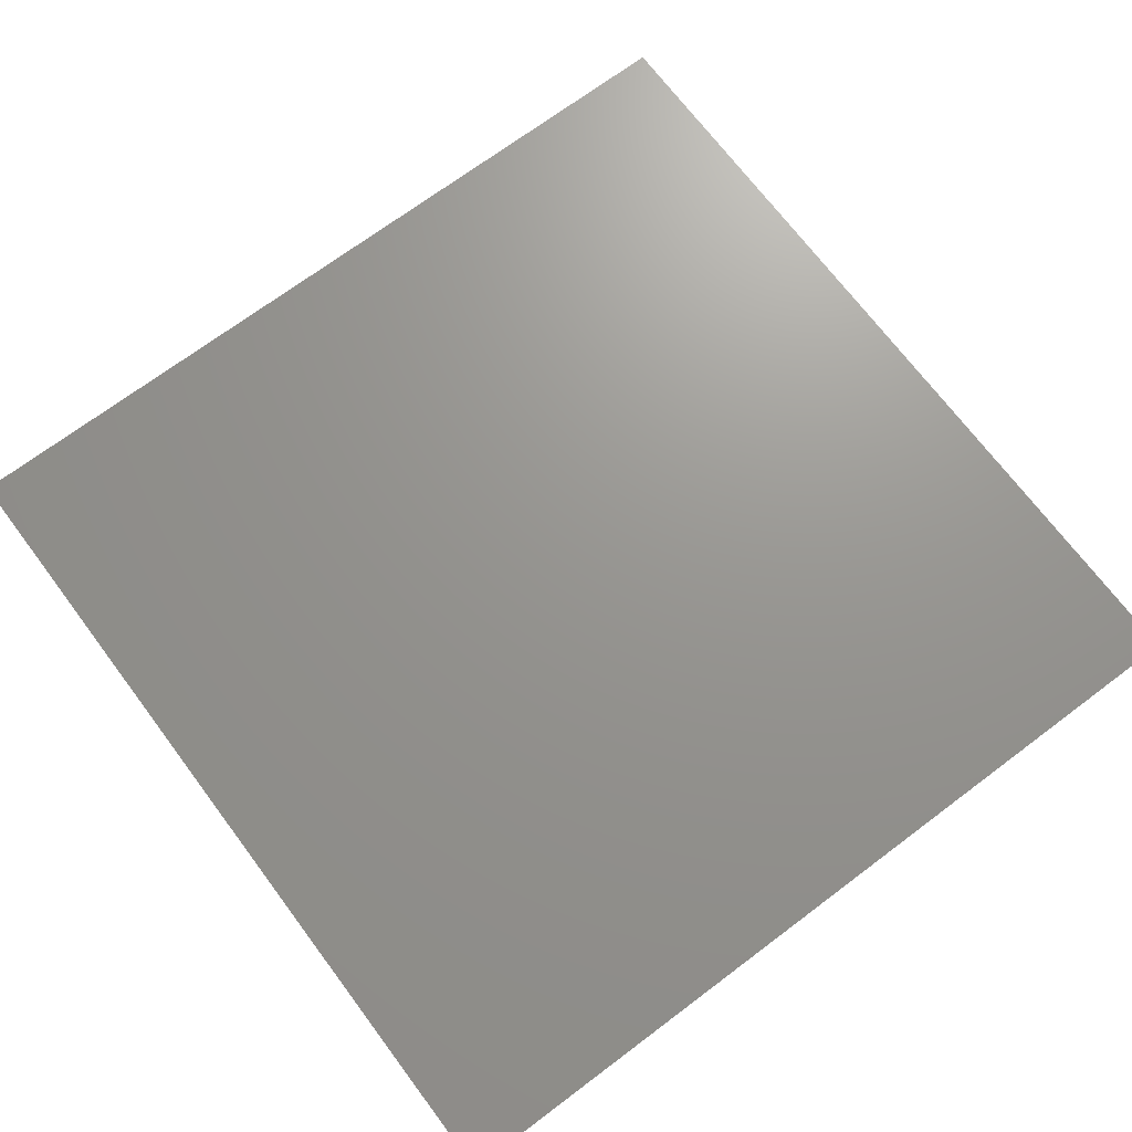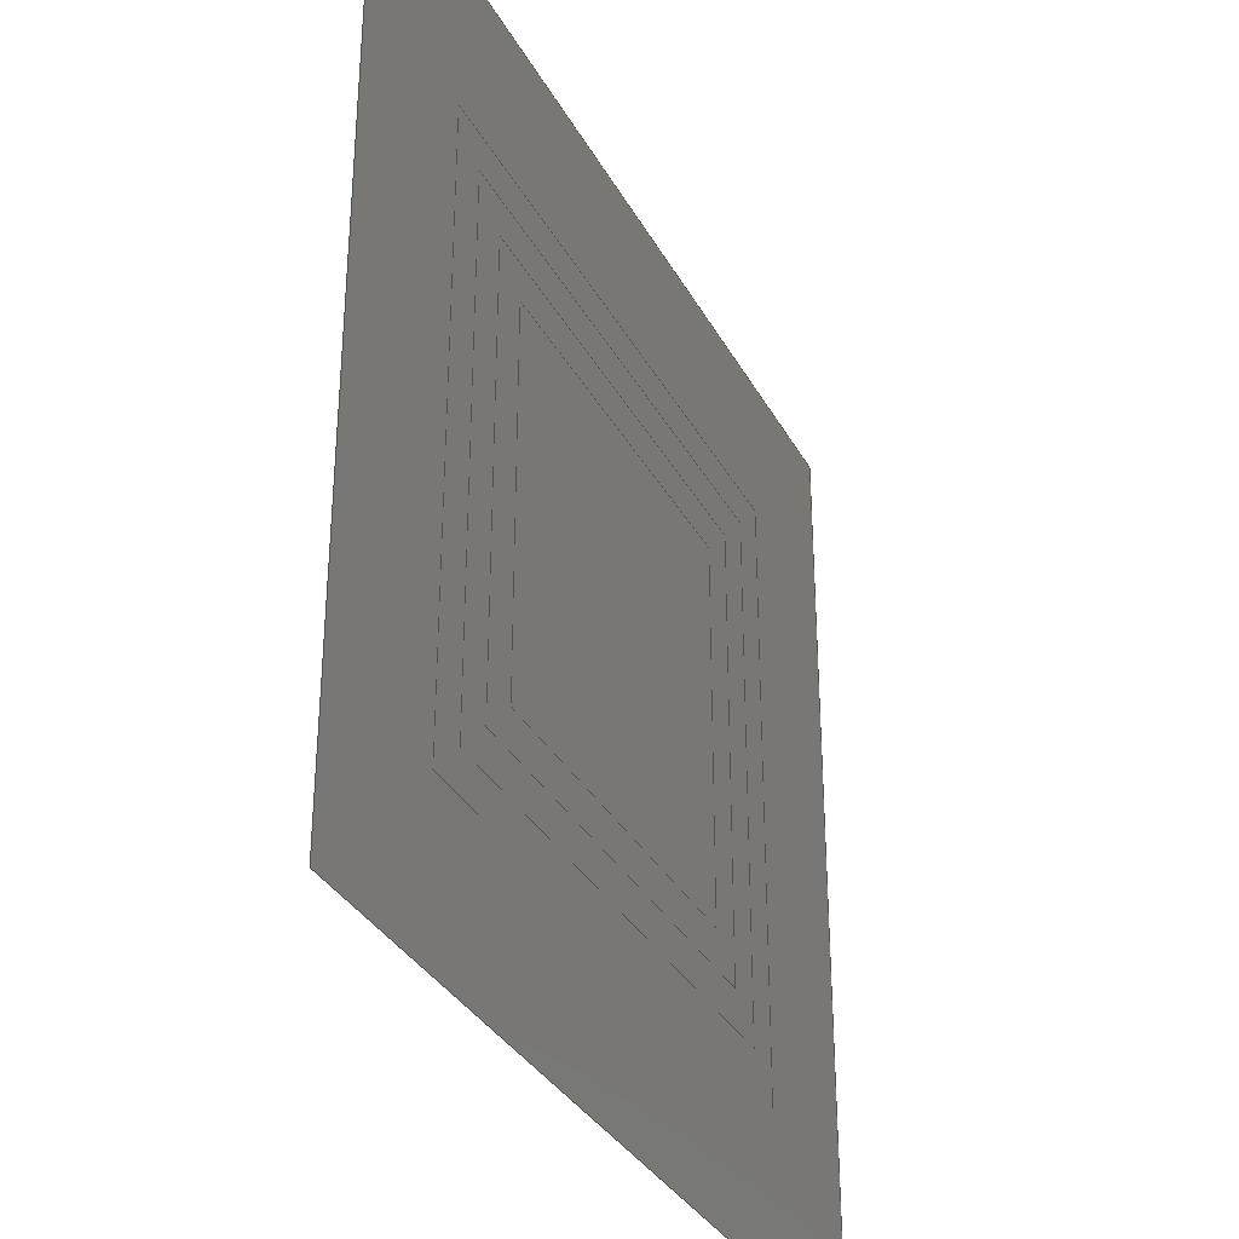
<metadata>
{"format":"step","ext":"stp","renderer":"f3d","projection":"perspective","resolution":1024,"background":"white","views":[{"elev":70.6,"azim":-36.9,"up":"+Z"},{"elev":-33.4,"azim":114.7,"up":"+Y"}]}
</metadata>
<code>
ISO-10303-21;
DATA;
#1=APPLICATION_CONTEXT('core data for automotive mechanical design processes');
#2=APPLICATION_PROTOCOL_DEFINITION('international standard','automotive_design',2000,#1);
#3=PRODUCT_CONTEXT('',#1,'mechanical');
#4=PRODUCT('Part1|PartBody|Ply 1 Boundary','Part1|PartBody|Ply 1 Boundary',$,(#3));
#5=PRODUCT_DEFINITION_FORMATION('',$,#4);
#6=PRODUCT_DEFINITION_CONTEXT('part definition',#1,'design');
#7=PRODUCT_DEFINITION('design',$,#5,#6);
#8=PRODUCT_DEFINITION_SHAPE('',$,#7);
#9=EDGE_BASED_WIREFRAME_MODEL('',(#10));
#10=CONNECTED_EDGE_SET('',(#11,#20,#29,#38));
#11=EDGE_CURVE('',#12,#14,#16,.T.);
#12=VERTEX_POINT('',#13);
#13=CARTESIAN_POINT('',(-0.6096,0.6096,0));
#14=VERTEX_POINT('',#15);
#15=CARTESIAN_POINT('',(-0.6096,-0.6096,0));
#16=LINE('',#17,#18);
#17=CARTESIAN_POINT('',(-0.6096,0,0));
#18=VECTOR('',#19,1);
#19=DIRECTION('',(0,-1,0));
#20=EDGE_CURVE('',#21,#23,#25,.F.);
#21=VERTEX_POINT('',#22);
#22=CARTESIAN_POINT('',(-0.6096,-0.6096,0));
#23=VERTEX_POINT('',#24);
#24=CARTESIAN_POINT('',(0.6096,-0.6096,0));
#25=LINE('',#26,#27);
#26=CARTESIAN_POINT('',(-1.137e-16,-0.6096,0));
#27=VECTOR('',#28,1);
#28=DIRECTION('',(-1,0,0));
#29=EDGE_CURVE('',#30,#32,#34,.T.);
#30=VERTEX_POINT('',#31);
#31=CARTESIAN_POINT('',(0.6096,-0.6096,0));
#32=VERTEX_POINT('',#33);
#33=CARTESIAN_POINT('',(0.6096,0.6096,0));
#34=LINE('',#35,#36);
#35=CARTESIAN_POINT('',(0.6096,0,0));
#36=VECTOR('',#37,1);
#37=DIRECTION('',(0,1,0));
#38=EDGE_CURVE('',#39,#41,#43,.F.);
#39=VERTEX_POINT('',#40);
#40=CARTESIAN_POINT('',(0.6096,0.6096,0));
#41=VERTEX_POINT('',#42);
#42=CARTESIAN_POINT('',(-0.6096,0.6096,0));
#43=LINE('',#44,#45);
#44=CARTESIAN_POINT('',(-1.137e-16,0.6096,0));
#45=VECTOR('',#46,1);
#46=DIRECTION('',(1,0,0));
#47=AXIS2_PLACEMENT_3D('',#48,#49,#50);
#48=CARTESIAN_POINT('',(0,0,0));
#49=DIRECTION('',(0,0,1));
#50=DIRECTION('',(1,0,0));
#51=(GEOMETRIC_REPRESENTATION_CONTEXT(3)GLOBAL_UNCERTAINTY_ASSIGNED_CONTEXT((#55))GLOBAL_UNIT_ASSIGNED_CONTEXT((#52,#53,#54))REPRESENTATION_CONTEXT('',''));
#52=(LENGTH_UNIT()NAMED_UNIT(*)SI_UNIT($,.METRE.));
#53=(NAMED_UNIT(*)PLANE_ANGLE_UNIT()SI_UNIT($,.RADIAN.));
#54=(NAMED_UNIT(*)SI_UNIT($,.STERADIAN.)SOLID_ANGLE_UNIT());
#55=UNCERTAINTY_MEASURE_WITH_UNIT(LENGTH_MEASURE(1e-07),#52,'','maximum tolerance');
#56=EDGE_BASED_WIREFRAME_SHAPE_REPRESENTATION('',(#9,#47),#51);
#57=SHAPE_DEFINITION_REPRESENTATION(#8,#56);
#58=PRODUCT_RELATED_PRODUCT_CATEGORY('part',$,(#4));
#59=PROPERTY_DEFINITION('CGTechEntityID',$,#7);
#60=DESCRIPTIVE_REPRESENTATION_ITEM('','_ID_45');
#61=REPRESENTATION('CGTechEntityID',(#60),#51);
#62=PROPERTY_DEFINITION_REPRESENTATION(#59,#61);
#63=PROPERTY_DEFINITION('ATTRIB_XACIS_THICKNESS',$,#7);
#64=REAL_REPRESENTATION_ITEM('');
#65=REPRESENTATION('ATTRIB_XACIS_THICKNESS',(#64),#51);
#66=PROPERTY_DEFINITION_REPRESENTATION(#63,#65);
#67=PROPERTY_DEFINITION('ATTRIB_XACIS_LINEFONT',$,#7);
#68=INTEGER_REPRESENTATION_ITEM('');
#69=REPRESENTATION('ATTRIB_XACIS_LINEFONT',(#68),#51);
#70=PROPERTY_DEFINITION_REPRESENTATION(#67,#69);
#71=PROPERTY_DEFINITION('ATTRIB_XACIS_LAYER',$,#7);
#72=INTEGER_REPRESENTATION_ITEM('');
#73=REPRESENTATION('ATTRIB_XACIS_LAYER',(#72),#51);
#74=PROPERTY_DEFINITION_REPRESENTATION(#71,#73);
#75=GENERAL_PROPERTY('','ATTRIB_XACIS_LAYER',$);
#76=GENERAL_PROPERTY('','ATTRIB_XACIS_LINEFONT',$);
#77=GENERAL_PROPERTY('','ATTRIB_XACIS_THICKNESS',$);
#78=GENERAL_PROPERTY('','CGTechEntityID',$);
#79=PRODUCT('Part1|PartBody|Ply 2 Boundary','Part1|PartBody|Ply 2 Boundary',$,(#3));
#80=PRODUCT_DEFINITION_FORMATION('',$,#79);
#81=PRODUCT_DEFINITION('design',$,#80,#6);
#82=PRODUCT_DEFINITION_SHAPE('',$,#81);
#83=EDGE_BASED_WIREFRAME_MODEL('',(#84));
#84=CONNECTED_EDGE_SET('',(#85,#94,#103,#112));
#85=EDGE_CURVE('',#86,#88,#90,.T.);
#86=VERTEX_POINT('',#87);
#87=CARTESIAN_POINT('',(-0.5334,0.5334,0));
#88=VERTEX_POINT('',#89);
#89=CARTESIAN_POINT('',(-0.5334,-0.5334,0));
#90=LINE('',#91,#92);
#91=CARTESIAN_POINT('',(-0.5334,0,0));
#92=VECTOR('',#93,1);
#93=DIRECTION('',(0,-1,0));
#94=EDGE_CURVE('',#95,#97,#99,.F.);
#95=VERTEX_POINT('',#96);
#96=CARTESIAN_POINT('',(-0.5334,-0.5334,0));
#97=VERTEX_POINT('',#98);
#98=CARTESIAN_POINT('',(0.5334,-0.5334,0));
#99=LINE('',#100,#101);
#100=CARTESIAN_POINT('',(0,-0.5334,0));
#101=VECTOR('',#102,1);
#102=DIRECTION('',(-1,0,0));
#103=EDGE_CURVE('',#104,#106,#108,.T.);
#104=VERTEX_POINT('',#105);
#105=CARTESIAN_POINT('',(0.5334,-0.5334,0));
#106=VERTEX_POINT('',#107);
#107=CARTESIAN_POINT('',(0.5334,0.5334,0));
#108=LINE('',#109,#110);
#109=CARTESIAN_POINT('',(0.5334,0,0));
#110=VECTOR('',#111,1);
#111=DIRECTION('',(0,1,0));
#112=EDGE_CURVE('',#113,#115,#117,.F.);
#113=VERTEX_POINT('',#114);
#114=CARTESIAN_POINT('',(0.5334,0.5334,0));
#115=VERTEX_POINT('',#116);
#116=CARTESIAN_POINT('',(-0.5334,0.5334,0));
#117=LINE('',#118,#119);
#118=CARTESIAN_POINT('',(0,0.5334,0));
#119=VECTOR('',#120,1);
#120=DIRECTION('',(1,0,0));
#121=(GEOMETRIC_REPRESENTATION_CONTEXT(3)GLOBAL_UNCERTAINTY_ASSIGNED_CONTEXT((#122))GLOBAL_UNIT_ASSIGNED_CONTEXT((#52,#53,#54))REPRESENTATION_CONTEXT('',''));
#122=UNCERTAINTY_MEASURE_WITH_UNIT(LENGTH_MEASURE(1e-07),#52,'','maximum tolerance');
#123=EDGE_BASED_WIREFRAME_SHAPE_REPRESENTATION('',(#83,#47),#121);
#124=SHAPE_DEFINITION_REPRESENTATION(#82,#123);
#125=PRODUCT_RELATED_PRODUCT_CATEGORY('part',$,(#79));
#126=PROPERTY_DEFINITION('CGTechEntityID',$,#81);
#127=DESCRIPTIVE_REPRESENTATION_ITEM('','_ID_47');
#128=REPRESENTATION('CGTechEntityID',(#127),#121);
#129=PROPERTY_DEFINITION_REPRESENTATION(#126,#128);
#130=PROPERTY_DEFINITION('ATTRIB_XACIS_THICKNESS',$,#81);
#131=REAL_REPRESENTATION_ITEM('');
#132=REPRESENTATION('ATTRIB_XACIS_THICKNESS',(#131),#121);
#133=PROPERTY_DEFINITION_REPRESENTATION(#130,#132);
#134=PROPERTY_DEFINITION('ATTRIB_XACIS_LINEFONT',$,#81);
#135=INTEGER_REPRESENTATION_ITEM('');
#136=REPRESENTATION('ATTRIB_XACIS_LINEFONT',(#135),#121);
#137=PROPERTY_DEFINITION_REPRESENTATION(#134,#136);
#138=PROPERTY_DEFINITION('ATTRIB_XACIS_LAYER',$,#81);
#139=INTEGER_REPRESENTATION_ITEM('');
#140=REPRESENTATION('ATTRIB_XACIS_LAYER',(#139),#121);
#141=PROPERTY_DEFINITION_REPRESENTATION(#138,#140);
#142=GENERAL_PROPERTY('','ATTRIB_XACIS_LAYER',$);
#143=GENERAL_PROPERTY('','ATTRIB_XACIS_LINEFONT',$);
#144=GENERAL_PROPERTY('','ATTRIB_XACIS_THICKNESS',$);
#145=GENERAL_PROPERTY('','CGTechEntityID',$);
#146=PRODUCT('Part1|PartBody|Ply 3 Boundary','Part1|PartBody|Ply 3 Boundary',$,(#3));
#147=PRODUCT_DEFINITION_FORMATION('',$,#146);
#148=PRODUCT_DEFINITION('design',$,#147,#6);
#149=PRODUCT_DEFINITION_SHAPE('',$,#148);
#150=EDGE_BASED_WIREFRAME_MODEL('',(#151));
#151=CONNECTED_EDGE_SET('',(#152,#161,#170,#179));
#152=EDGE_CURVE('',#153,#155,#157,.T.);
#153=VERTEX_POINT('',#154);
#154=CARTESIAN_POINT('',(-0.4572,0.4572,0));
#155=VERTEX_POINT('',#156);
#156=CARTESIAN_POINT('',(-0.4572,-0.4572,0));
#157=LINE('',#158,#159);
#158=CARTESIAN_POINT('',(-0.4572,0,0));
#159=VECTOR('',#160,1);
#160=DIRECTION('',(0,-1,0));
#161=EDGE_CURVE('',#162,#164,#166,.F.);
#162=VERTEX_POINT('',#163);
#163=CARTESIAN_POINT('',(-0.4572,-0.4572,0));
#164=VERTEX_POINT('',#165);
#165=CARTESIAN_POINT('',(0.4572,-0.4572,0));
#166=LINE('',#167,#168);
#167=CARTESIAN_POINT('',(0,-0.4572,0));
#168=VECTOR('',#169,1);
#169=DIRECTION('',(-1,0,0));
#170=EDGE_CURVE('',#171,#173,#175,.T.);
#171=VERTEX_POINT('',#172);
#172=CARTESIAN_POINT('',(0.4572,-0.4572,0));
#173=VERTEX_POINT('',#174);
#174=CARTESIAN_POINT('',(0.4572,0.4572,0));
#175=LINE('',#176,#177);
#176=CARTESIAN_POINT('',(0.4572,0,0));
#177=VECTOR('',#178,1);
#178=DIRECTION('',(0,1,0));
#179=EDGE_CURVE('',#180,#182,#184,.F.);
#180=VERTEX_POINT('',#181);
#181=CARTESIAN_POINT('',(0.4572,0.4572,0));
#182=VERTEX_POINT('',#183);
#183=CARTESIAN_POINT('',(-0.4572,0.4572,0));
#184=LINE('',#185,#186);
#185=CARTESIAN_POINT('',(0,0.4572,0));
#186=VECTOR('',#187,1);
#187=DIRECTION('',(1,0,0));
#188=(GEOMETRIC_REPRESENTATION_CONTEXT(3)GLOBAL_UNCERTAINTY_ASSIGNED_CONTEXT((#189))GLOBAL_UNIT_ASSIGNED_CONTEXT((#52,#53,#54))REPRESENTATION_CONTEXT('',''));
#189=UNCERTAINTY_MEASURE_WITH_UNIT(LENGTH_MEASURE(1e-07),#52,'','maximum tolerance');
#190=EDGE_BASED_WIREFRAME_SHAPE_REPRESENTATION('',(#150,#47),#188);
#191=SHAPE_DEFINITION_REPRESENTATION(#149,#190);
#192=PRODUCT_RELATED_PRODUCT_CATEGORY('part',$,(#146));
#193=PROPERTY_DEFINITION('CGTechEntityID',$,#148);
#194=DESCRIPTIVE_REPRESENTATION_ITEM('','_ID_48');
#195=REPRESENTATION('CGTechEntityID',(#194),#188);
#196=PROPERTY_DEFINITION_REPRESENTATION(#193,#195);
#197=PROPERTY_DEFINITION('ATTRIB_XACIS_THICKNESS',$,#148);
#198=REAL_REPRESENTATION_ITEM('');
#199=REPRESENTATION('ATTRIB_XACIS_THICKNESS',(#198),#188);
#200=PROPERTY_DEFINITION_REPRESENTATION(#197,#199);
#201=PROPERTY_DEFINITION('ATTRIB_XACIS_LINEFONT',$,#148);
#202=INTEGER_REPRESENTATION_ITEM('');
#203=REPRESENTATION('ATTRIB_XACIS_LINEFONT',(#202),#188);
#204=PROPERTY_DEFINITION_REPRESENTATION(#201,#203);
#205=PROPERTY_DEFINITION('ATTRIB_XACIS_LAYER',$,#148);
#206=INTEGER_REPRESENTATION_ITEM('');
#207=REPRESENTATION('ATTRIB_XACIS_LAYER',(#206),#188);
#208=PROPERTY_DEFINITION_REPRESENTATION(#205,#207);
#209=GENERAL_PROPERTY('','ATTRIB_XACIS_LAYER',$);
#210=GENERAL_PROPERTY('','ATTRIB_XACIS_LINEFONT',$);
#211=GENERAL_PROPERTY('','ATTRIB_XACIS_THICKNESS',$);
#212=GENERAL_PROPERTY('','CGTechEntityID',$);
#213=PRODUCT('Part1|PartBody|Ply 4 Boundary','Part1|PartBody|Ply 4 Boundary',$,(#3));
#214=PRODUCT_DEFINITION_FORMATION('',$,#213);
#215=PRODUCT_DEFINITION('design',$,#214,#6);
#216=PRODUCT_DEFINITION_SHAPE('',$,#215);
#217=EDGE_BASED_WIREFRAME_MODEL('',(#218));
#218=CONNECTED_EDGE_SET('',(#219,#228,#237,#246));
#219=EDGE_CURVE('',#220,#222,#224,.T.);
#220=VERTEX_POINT('',#221);
#221=CARTESIAN_POINT('',(-0.381,0.381,0));
#222=VERTEX_POINT('',#223);
#223=CARTESIAN_POINT('',(-0.381,-0.381,0));
#224=LINE('',#225,#226);
#225=CARTESIAN_POINT('',(-0.381,0,0));
#226=VECTOR('',#227,1);
#227=DIRECTION('',(0,-1,0));
#228=EDGE_CURVE('',#229,#231,#233,.F.);
#229=VERTEX_POINT('',#230);
#230=CARTESIAN_POINT('',(-0.381,-0.381,0));
#231=VERTEX_POINT('',#232);
#232=CARTESIAN_POINT('',(0.381,-0.381,0));
#233=LINE('',#234,#235);
#234=CARTESIAN_POINT('',(0,-0.381,0));
#235=VECTOR('',#236,1);
#236=DIRECTION('',(-1,0,0));
#237=EDGE_CURVE('',#238,#240,#242,.T.);
#238=VERTEX_POINT('',#239);
#239=CARTESIAN_POINT('',(0.381,-0.381,0));
#240=VERTEX_POINT('',#241);
#241=CARTESIAN_POINT('',(0.381,0.381,0));
#242=LINE('',#243,#244);
#243=CARTESIAN_POINT('',(0.381,0,0));
#244=VECTOR('',#245,1);
#245=DIRECTION('',(0,1,0));
#246=EDGE_CURVE('',#247,#249,#251,.F.);
#247=VERTEX_POINT('',#248);
#248=CARTESIAN_POINT('',(0.381,0.381,0));
#249=VERTEX_POINT('',#250);
#250=CARTESIAN_POINT('',(-0.381,0.381,0));
#251=LINE('',#252,#253);
#252=CARTESIAN_POINT('',(5.684e-17,0.381,0));
#253=VECTOR('',#254,1);
#254=DIRECTION('',(1,0,0));
#255=(GEOMETRIC_REPRESENTATION_CONTEXT(3)GLOBAL_UNCERTAINTY_ASSIGNED_CONTEXT((#256))GLOBAL_UNIT_ASSIGNED_CONTEXT((#52,#53,#54))REPRESENTATION_CONTEXT('',''));
#256=UNCERTAINTY_MEASURE_WITH_UNIT(LENGTH_MEASURE(1e-07),#52,'','maximum tolerance');
#257=EDGE_BASED_WIREFRAME_SHAPE_REPRESENTATION('',(#217,#47),#255);
#258=SHAPE_DEFINITION_REPRESENTATION(#216,#257);
#259=PRODUCT_RELATED_PRODUCT_CATEGORY('part',$,(#213));
#260=PROPERTY_DEFINITION('CGTechEntityID',$,#215);
#261=DESCRIPTIVE_REPRESENTATION_ITEM('','_ID_49');
#262=REPRESENTATION('CGTechEntityID',(#261),#255);
#263=PROPERTY_DEFINITION_REPRESENTATION(#260,#262);
#264=PROPERTY_DEFINITION('ATTRIB_XACIS_THICKNESS',$,#215);
#265=REAL_REPRESENTATION_ITEM('');
#266=REPRESENTATION('ATTRIB_XACIS_THICKNESS',(#265),#255);
#267=PROPERTY_DEFINITION_REPRESENTATION(#264,#266);
#268=PROPERTY_DEFINITION('ATTRIB_XACIS_LINEFONT',$,#215);
#269=INTEGER_REPRESENTATION_ITEM('');
#270=REPRESENTATION('ATTRIB_XACIS_LINEFONT',(#269),#255);
#271=PROPERTY_DEFINITION_REPRESENTATION(#268,#270);
#272=PROPERTY_DEFINITION('ATTRIB_XACIS_LAYER',$,#215);
#273=INTEGER_REPRESENTATION_ITEM('');
#274=REPRESENTATION('ATTRIB_XACIS_LAYER',(#273),#255);
#275=PROPERTY_DEFINITION_REPRESENTATION(#272,#274);
#276=GENERAL_PROPERTY('','ATTRIB_XACIS_LAYER',$);
#277=GENERAL_PROPERTY('','ATTRIB_XACIS_LINEFONT',$);
#278=GENERAL_PROPERTY('','ATTRIB_XACIS_THICKNESS',$);
#279=GENERAL_PROPERTY('','CGTechEntityID',$);
#280=PRODUCT('Part1|PartBody|Base Surface','Part1|PartBody|Base Surface',$,(#3));
#281=PRODUCT_DEFINITION_FORMATION('',$,#280);
#282=PRODUCT_DEFINITION('design',$,#281,#6);
#283=PRODUCT_DEFINITION_SHAPE('',$,#282);
#284=SHELL_BASED_SURFACE_MODEL('',(#285));
#285=OPEN_SHELL('',(#286));
#286=ADVANCED_FACE('Base Surface',(#287),#321,.T.);
#287=FACE_BOUND('',#288,.T.);
#288=EDGE_LOOP('',(#289,#299,#307,#315));
#289=ORIENTED_EDGE('',*,*,#290,.T.);
#290=EDGE_CURVE('',#291,#293,#295,.T.);
#291=VERTEX_POINT('',#292);
#292=CARTESIAN_POINT('',(-0.9144,0.9144,0));
#293=VERTEX_POINT('',#294);
#294=CARTESIAN_POINT('',(-0.9144,-0.9144,0));
#295=LINE('',#296,#297);
#296=CARTESIAN_POINT('',(-0.9144,0,0));
#297=VECTOR('',#298,1);
#298=DIRECTION('',(0,-1,0));
#299=ORIENTED_EDGE('',*,*,#300,.T.);
#300=EDGE_CURVE('',#293,#301,#303,.F.);
#301=VERTEX_POINT('',#302);
#302=CARTESIAN_POINT('',(0.9144,-0.9144,0));
#303=LINE('',#304,#305);
#304=CARTESIAN_POINT('',(-1.137e-16,-0.9144,0));
#305=VECTOR('',#306,1);
#306=DIRECTION('',(-1,0,0));
#307=ORIENTED_EDGE('',*,*,#308,.T.);
#308=EDGE_CURVE('',#301,#309,#311,.T.);
#309=VERTEX_POINT('',#310);
#310=CARTESIAN_POINT('',(0.9144,0.9144,0));
#311=LINE('',#312,#313);
#312=CARTESIAN_POINT('',(0.9144,0,0));
#313=VECTOR('',#314,1);
#314=DIRECTION('',(0,1,0));
#315=ORIENTED_EDGE('',*,*,#316,.T.);
#316=EDGE_CURVE('',#309,#291,#317,.F.);
#317=LINE('',#318,#319);
#318=CARTESIAN_POINT('',(-1.137e-16,0.9144,0));
#319=VECTOR('',#320,1);
#320=DIRECTION('',(1,0,0));
#321=PLANE('',#322);
#322=AXIS2_PLACEMENT_3D('',#323,#324,#325);
#323=CARTESIAN_POINT('',(0,0,0));
#324=DIRECTION('',(0,0,1));
#325=DIRECTION('',(1,0,0));
#326=(GEOMETRIC_REPRESENTATION_CONTEXT(3)GLOBAL_UNCERTAINTY_ASSIGNED_CONTEXT((#327))GLOBAL_UNIT_ASSIGNED_CONTEXT((#52,#53,#54))REPRESENTATION_CONTEXT('',''));
#327=UNCERTAINTY_MEASURE_WITH_UNIT(LENGTH_MEASURE(1e-07),#52,'','maximum tolerance');
#328=MANIFOLD_SURFACE_SHAPE_REPRESENTATION('',(#284,#47),#326);
#329=SHAPE_DEFINITION_REPRESENTATION(#283,#328);
#330=PRODUCT_RELATED_PRODUCT_CATEGORY('part',$,(#280));
#331=PROPERTY_DEFINITION('CGTechEntityID',$,#282);
#332=DESCRIPTIVE_REPRESENTATION_ITEM('','_ID_46');
#333=REPRESENTATION('CGTechEntityID',(#332),#326);
#334=PROPERTY_DEFINITION_REPRESENTATION(#331,#333);
#335=PROPERTY_DEFINITION('ATTRIB_XACIS_THICKNESS',$,#282);
#336=REAL_REPRESENTATION_ITEM('');
#337=REPRESENTATION('ATTRIB_XACIS_THICKNESS',(#336),#326);
#338=PROPERTY_DEFINITION_REPRESENTATION(#335,#337);
#339=PROPERTY_DEFINITION('ATTRIB_XACIS_LINEFONT',$,#282);
#340=INTEGER_REPRESENTATION_ITEM('');
#341=REPRESENTATION('ATTRIB_XACIS_LINEFONT',(#340),#326);
#342=PROPERTY_DEFINITION_REPRESENTATION(#339,#341);
#343=PROPERTY_DEFINITION('ATTRIB_XACIS_LAYER',$,#282);
#344=INTEGER_REPRESENTATION_ITEM('');
#345=REPRESENTATION('ATTRIB_XACIS_LAYER',(#344),#326);
#346=PROPERTY_DEFINITION_REPRESENTATION(#343,#345);
#347=GENERAL_PROPERTY('','ATTRIB_XACIS_LAYER',$);
#348=GENERAL_PROPERTY('','ATTRIB_XACIS_LINEFONT',$);
#349=GENERAL_PROPERTY('','ATTRIB_XACIS_THICKNESS',$);
#350=GENERAL_PROPERTY('','CGTechEntityID',$);
#351=STYLED_ITEM('',(#352),#284);
#352=PRESENTATION_STYLE_ASSIGNMENT((#353));
#353=SURFACE_STYLE_USAGE(.BOTH.,#354);
#354=SURFACE_SIDE_STYLE('',(#355));
#355=SURFACE_STYLE_FILL_AREA(#356);
#356=FILL_AREA_STYLE('',(#358));
#357=COLOUR_RGB('',0.9529,0.9961,0.6941);
#358=FILL_AREA_STYLE_COLOUR('',#357);
#359=OVER_RIDING_STYLED_ITEM('',(#360),#286,#351);
#360=PRESENTATION_STYLE_ASSIGNMENT((#361));
#361=SURFACE_STYLE_USAGE(.BOTH.,#362);
#362=SURFACE_SIDE_STYLE('',(#363));
#363=SURFACE_STYLE_FILL_AREA(#364);
#364=FILL_AREA_STYLE('',(#366));
#365=COLOUR_RGB('',0.9529,0.9961,0.6941);
#366=FILL_AREA_STYLE_COLOUR('',#365);
#367=MECHANICAL_DESIGN_GEOMETRIC_PRESENTATION_REPRESENTATION('',(#351,#359),#326);
ENDSEC;
END-ISO-10303-21;

</code>
